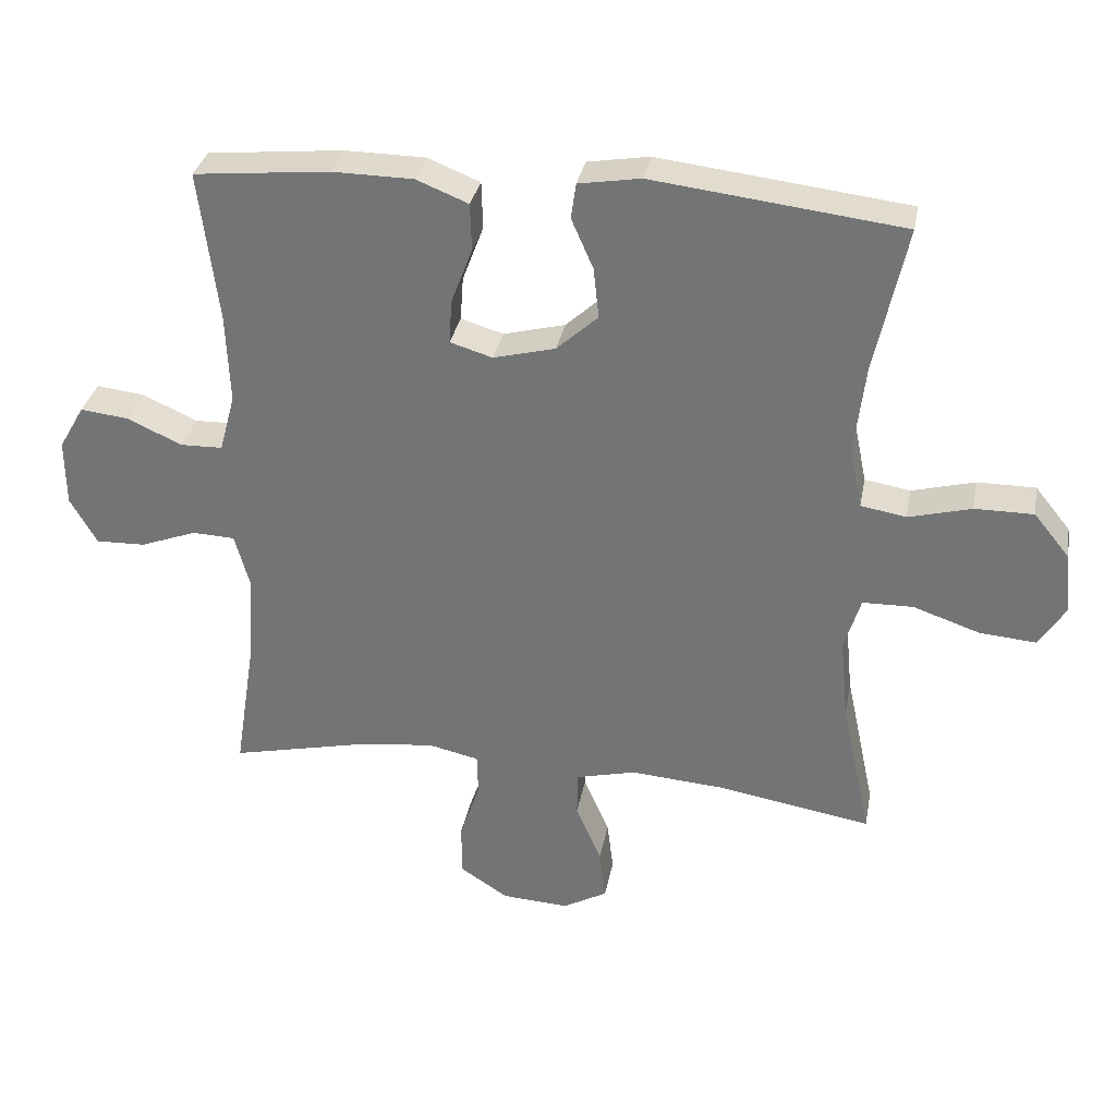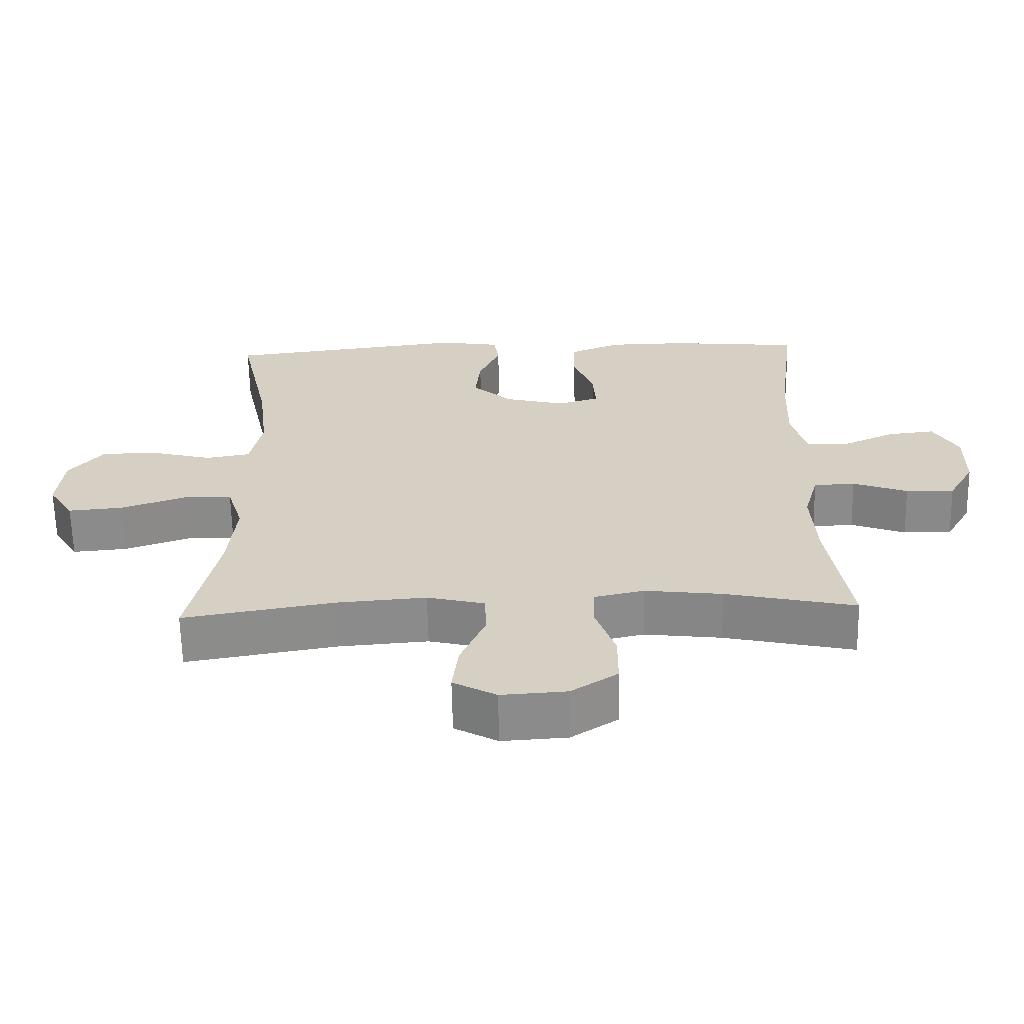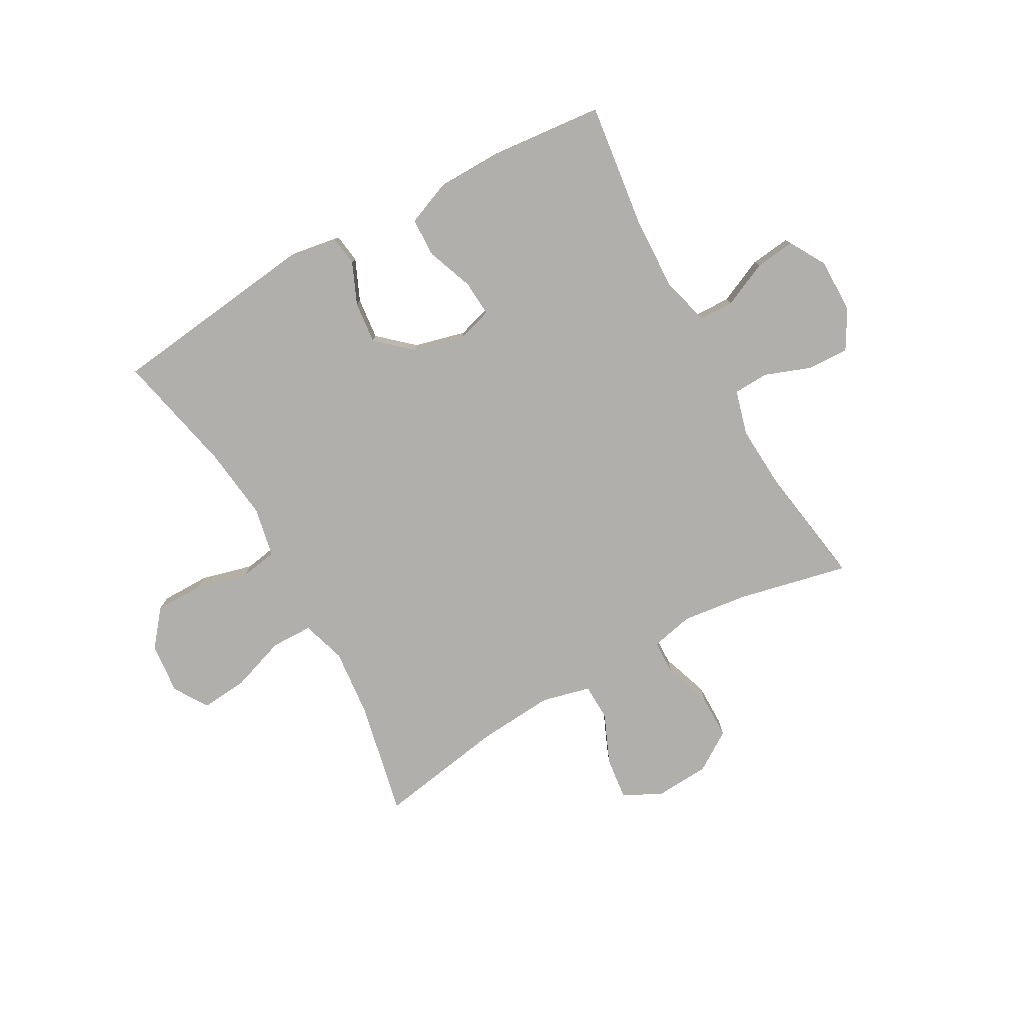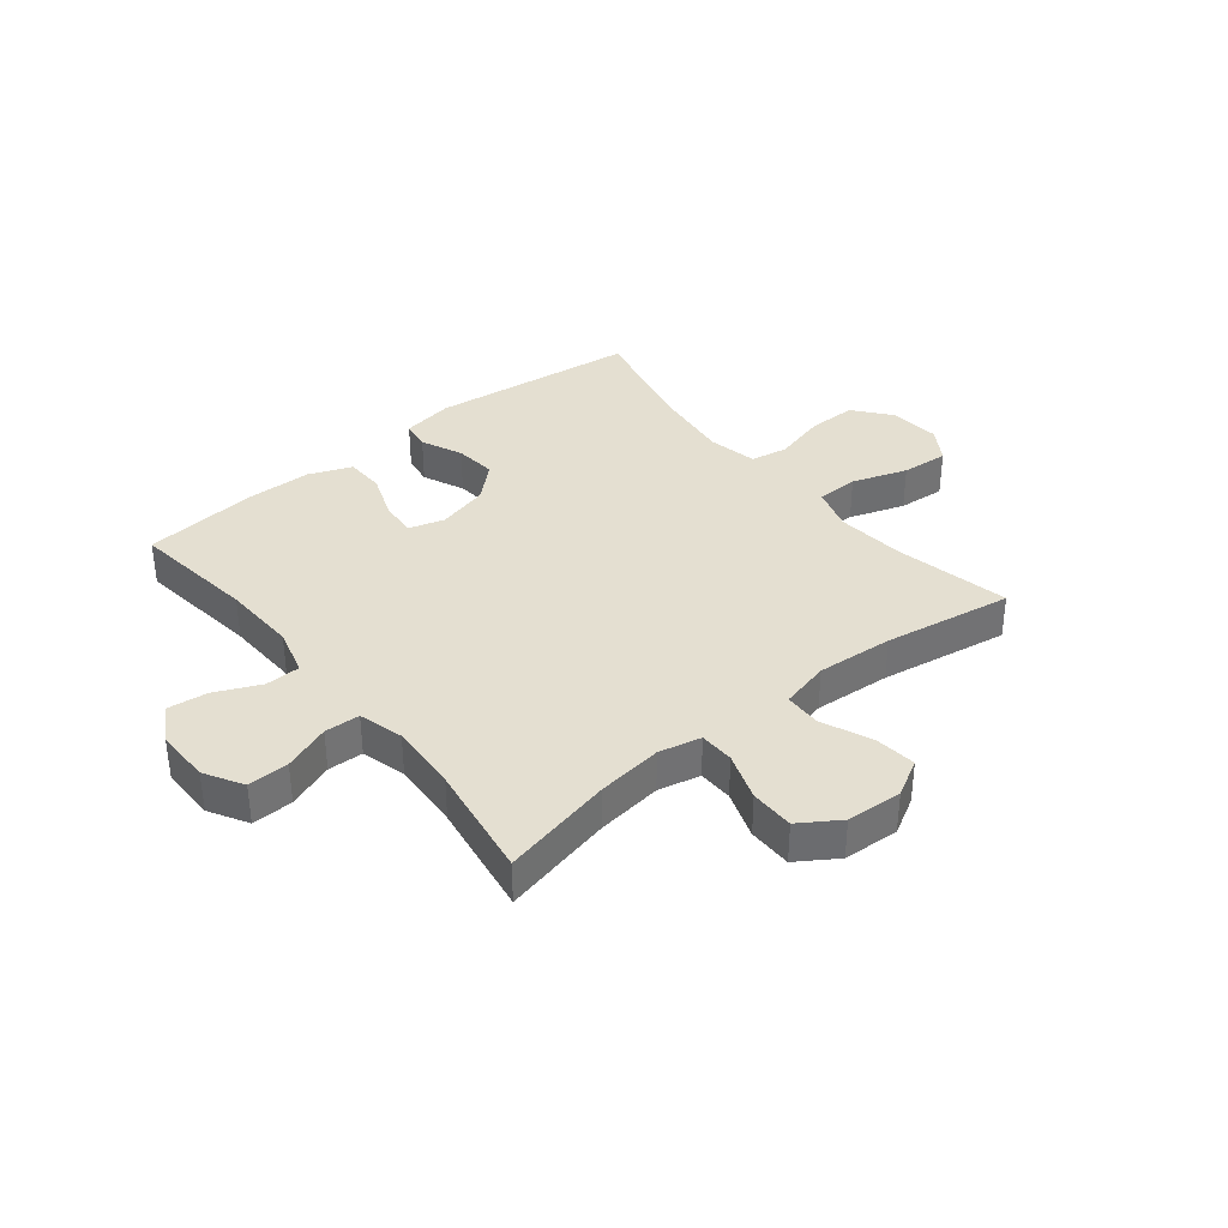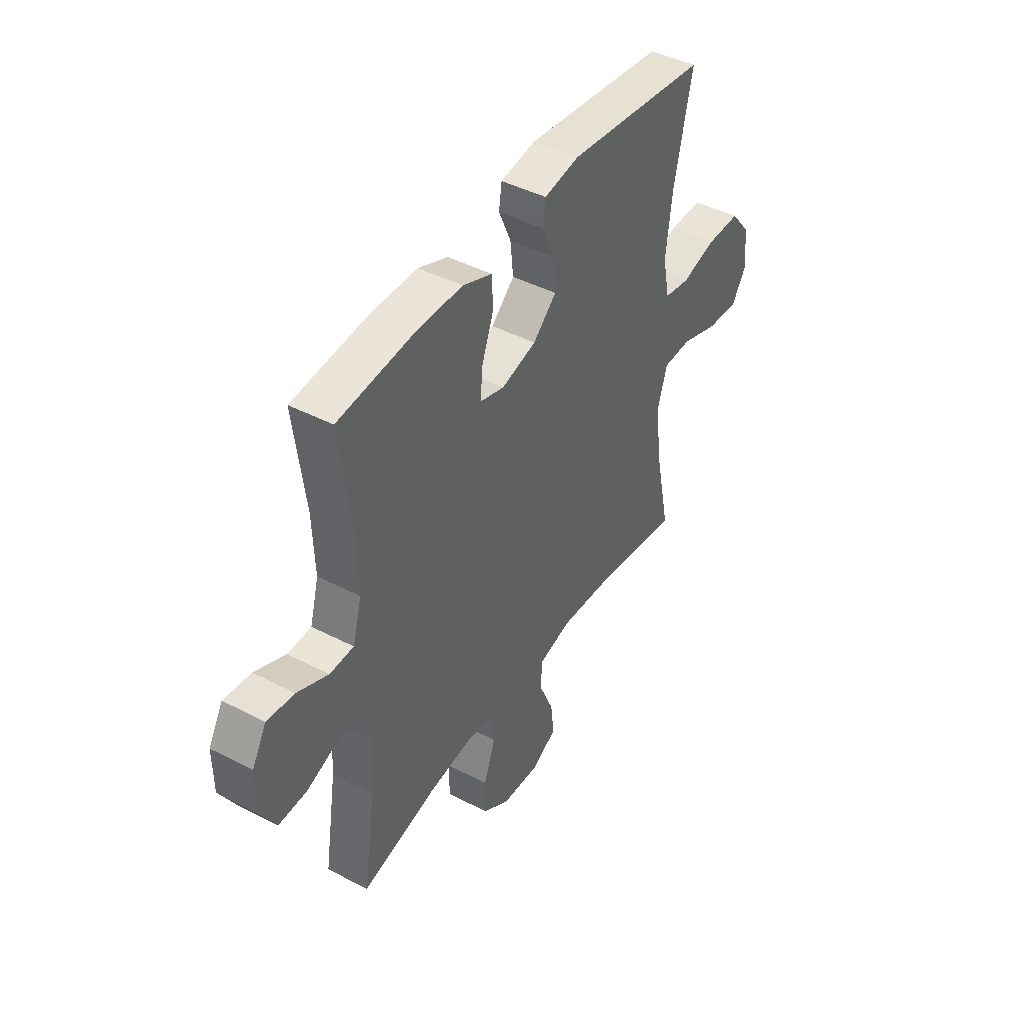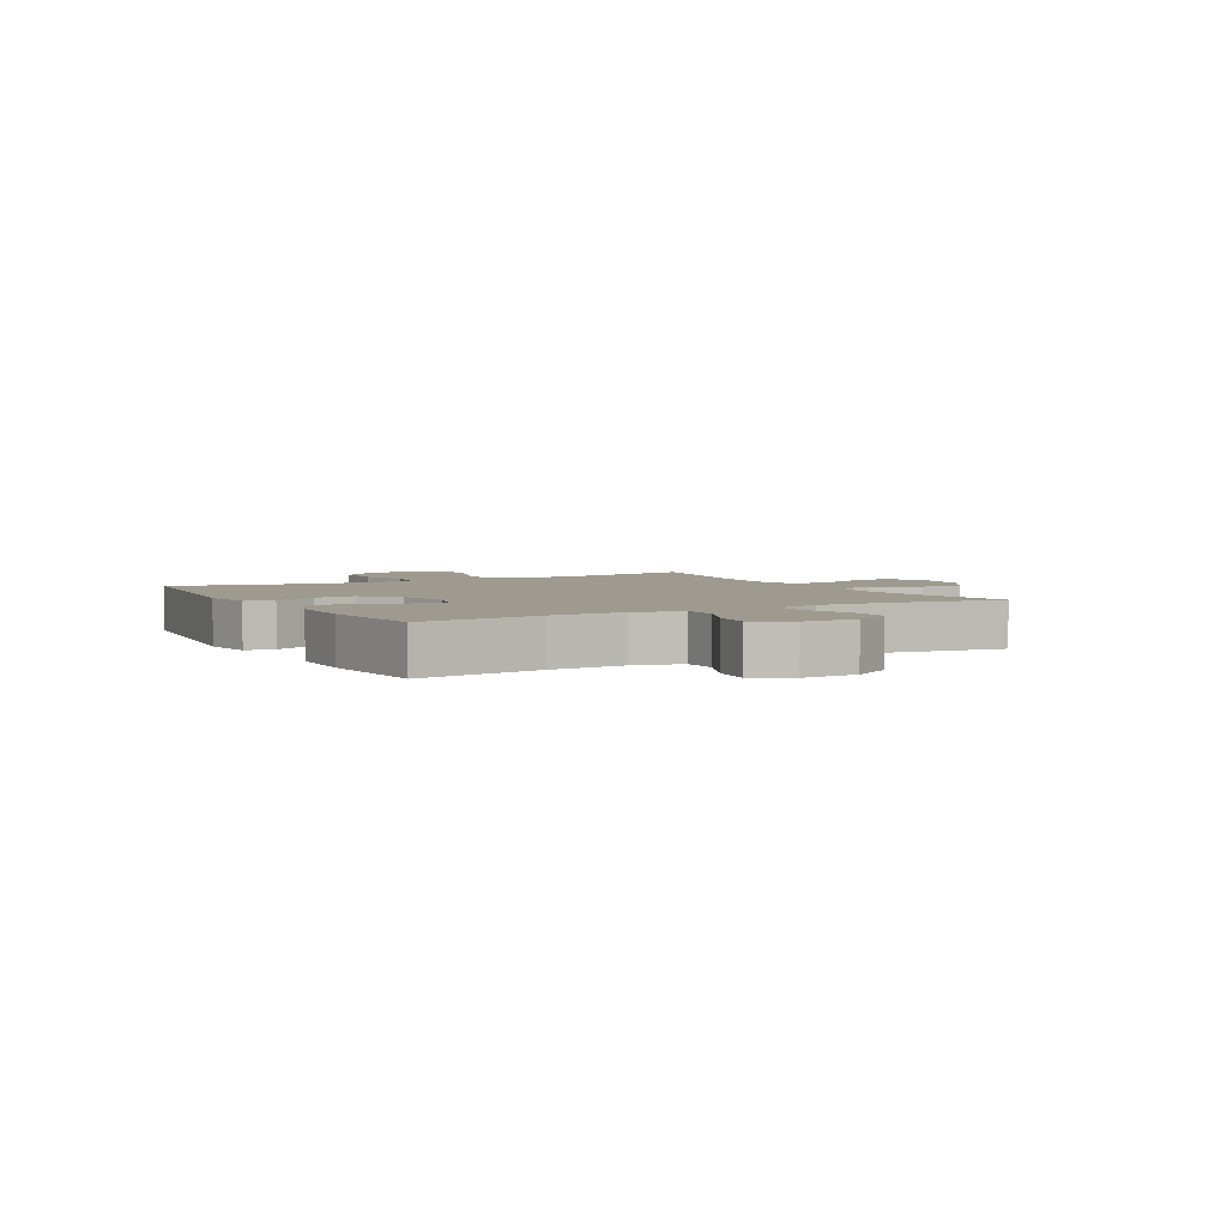
<metadata>
{"format":"obj","ext":"obj","renderer":"f3d","projection":"perspective","resolution":1024,"background":"white","views":[{"elev":32.2,"azim":-169.5,"up":"+Z"},{"elev":-63.5,"azim":1.2,"up":"+Z"},{"elev":-78.2,"azim":29.2,"up":"+Y"},{"elev":36.7,"azim":141.1,"up":"+Y"},{"elev":43.8,"azim":121.4,"up":"+Z"},{"elev":3.8,"azim":60.8,"up":"+Y"}]}
</metadata>
<code>
o path7032
v 0.4664 0.0375 -0.2713
v 0.459 0.0375 -0.1488
v 0.4808 0.0375 -0.0696
v 0.5435 0.0375 -0.06687
v 0.626 0.0375 -0.09755
v 0.699 0.0375 -0.09953
v 0.7383 0.0375 -0.03133
v 0.7392 0.0375 0.06599
v 0.7018 0.0375 0.1307
v 0.631 0.0375 0.1226
v 0.5503 0.0375 0.08614
v 0.4882 0.0375 0.08747
v 0.4651 0.0375 0.1721
v 0.4702 0.0375 0.304
v 0.4985 0.0375 0.5254
v 0.299 0.0375 0.5448
v 0.18 0.0375 0.5433
v 0.1033 0.0375 0.5125
v 0.1013 0.0375 0.4433
v 0.1324 0.0375 0.3603
v 0.1367 0.0375 0.2965
v 0.07402 0.0375 0.2778
v -0.01694 0.0375 0.3009
v -0.0776 0.0375 0.3556
v -0.06988 0.0375 0.4295
v -0.03759 0.0375 0.503
v -0.04502 0.0375 0.5546
v -0.1362 0.0375 0.5696
v -0.5032 0.0375 0.5254
v -0.456 0.0375 0.3096
v -0.4404 0.0375 0.1792
v -0.4585 0.0375 0.09097
v -0.5252 0.0375 0.07934
v -0.6176 0.0375 0.1034
v -0.7038 0.0375 0.1036
v -0.756 0.0375 0.03947
v -0.7652 0.0375 -0.0513
v -0.7269 0.0375 -0.1118
v -0.6437 0.0375 -0.1047
v -0.5461 0.0375 -0.07131
v -0.4717 0.0375 -0.07262
v -0.4477 0.0375 -0.1507
v -0.4596 0.0375 -0.2723
v -0.5032 0.0375 -0.4765
v -0.2752 0.0375 -0.4381
v -0.1393 0.0375 -0.4276
v -0.05194 0.0375 -0.4489
v -0.0503 0.0375 -0.5148
v -0.08779 0.0375 -0.6017
v -0.09688 0.0375 -0.6766
v -0.03165 0.0375 -0.7127
v 0.06731 0.0375 -0.7065
v 0.1377 0.0375 -0.6606
v 0.1379 0.0375 -0.5824
v 0.1083 0.0375 -0.4972
v 0.1099 0.0375 -0.4355
v 0.185 0.0375 -0.4186
v 0.302 0.0375 -0.433
v 0.4985 0.0375 -0.4765
v 0.4664 -0.0375 -0.2713
v 0.459 -0.0375 -0.1488
v 0.4808 -0.0375 -0.0696
v 0.5435 -0.0375 -0.06687
v 0.626 -0.0375 -0.09755
v 0.699 -0.0375 -0.09953
v 0.7383 -0.0375 -0.03133
v 0.7392 -0.0375 0.06599
v 0.7018 -0.0375 0.1307
v 0.631 -0.0375 0.1226
v 0.5503 -0.0375 0.08614
v 0.4882 -0.0375 0.08747
v 0.4651 -0.0375 0.1721
v 0.4702 -0.0375 0.304
v 0.4985 -0.0375 0.5254
v 0.299 -0.0375 0.5448
v 0.18 -0.0375 0.5433
v 0.1033 -0.0375 0.5125
v 0.1013 -0.0375 0.4433
v 0.1324 -0.0375 0.3603
v 0.1367 -0.0375 0.2965
v 0.07402 -0.0375 0.2778
v -0.01694 -0.0375 0.3009
v -0.0776 -0.0375 0.3556
v -0.06988 -0.0375 0.4295
v -0.03759 -0.0375 0.503
v -0.04502 -0.0375 0.5546
v -0.1362 -0.0375 0.5696
v -0.5032 -0.0375 0.5254
v -0.456 -0.0375 0.3096
v -0.4404 -0.0375 0.1792
v -0.4585 -0.0375 0.09097
v -0.5252 -0.0375 0.07934
v -0.6176 -0.0375 0.1034
v -0.7038 -0.0375 0.1036
v -0.756 -0.0375 0.03947
v -0.7652 -0.0375 -0.0513
v -0.7269 -0.0375 -0.1118
v -0.6437 -0.0375 -0.1047
v -0.5461 -0.0375 -0.07131
v -0.4717 -0.0375 -0.07262
v -0.4477 -0.0375 -0.1507
v -0.4596 -0.0375 -0.2723
v -0.5032 -0.0375 -0.4765
v -0.2752 -0.0375 -0.4381
v -0.1393 -0.0375 -0.4276
v -0.05194 -0.0375 -0.4489
v -0.0503 -0.0375 -0.5148
v -0.08779 -0.0375 -0.6017
v -0.09688 -0.0375 -0.6766
v -0.03165 -0.0375 -0.7127
v 0.06731 -0.0375 -0.7065
v 0.1377 -0.0375 -0.6606
v 0.1379 -0.0375 -0.5824
v 0.1083 -0.0375 -0.4972
v 0.1099 -0.0375 -0.4355
v 0.185 -0.0375 -0.4186
v 0.302 -0.0375 -0.433
v 0.4985 -0.0375 -0.4765
v 0.7383 0.0375 -0.03133
v 0.7392 0.0375 0.06599
v 0.7018 0.0375 0.1307
v 0.7018 0.0375 0.1307
v 0.699 0.0375 -0.09953
v 0.699 0.0375 -0.09953
v 0.631 0.0375 0.1226
v 0.626 0.0375 -0.09755
v 0.5503 0.0375 0.08614
v 0.5435 0.0375 -0.06687
v 0.4882 0.0375 0.08747
v 0.4882 0.0375 0.08747
v 0.4808 0.0375 -0.0696
v 0.4808 0.0375 -0.0696
v 0.4651 0.0375 0.1721
v 0.4702 0.0375 0.304
v 0.4985 0.0375 0.5254
v 0.4985 0.0375 0.5254
v 0.4985 0.0375 -0.4765
v 0.4985 0.0375 -0.4765
v 0.4664 0.0375 -0.2713
v 0.459 0.0375 -0.1488
v 0.302 0.0375 -0.433
v 0.299 0.0375 0.5448
v 0.185 0.0375 -0.4186
v 0.18 0.0375 0.5433
v 0.1099 0.0375 -0.4355
v 0.1099 0.0375 -0.4355
v 0.1324 0.0375 0.3603
v 0.1367 0.0375 0.2965
v 0.1367 0.0375 0.2965
v 0.1033 0.0375 0.5125
v 0.1033 0.0375 0.5125
v 0.1377 0.0375 -0.6606
v 0.1379 0.0375 -0.5824
v 0.1083 0.0375 -0.4972
v 0.06731 0.0375 -0.7065
v 0.07402 0.0375 0.2778
v 0.1013 0.0375 0.4433
v -0.01694 0.0375 0.3009
v -0.03165 0.0375 -0.7127
v -0.0776 0.0375 0.3556
v -0.09688 0.0375 -0.6766
v -0.09688 0.0375 -0.6766
v -0.05194 0.0375 -0.4489
v -0.05194 0.0375 -0.4489
v -0.0503 0.0375 -0.5148
v -0.06988 0.0375 0.4295
v -0.03759 0.0375 0.503
v -0.04502 0.0375 0.5546
v -0.04502 0.0375 0.5546
v -0.1362 0.0375 0.5696
v -0.08779 0.0375 -0.6017
v -0.1393 0.0375 -0.4276
v -0.2752 0.0375 -0.4381
v -0.5032 0.0375 -0.4765
v -0.5032 0.0375 -0.4765
v -0.4596 0.0375 -0.2723
v -0.4477 0.0375 -0.1507
v -0.4404 0.0375 0.1792
v -0.4585 0.0375 0.09097
v -0.4585 0.0375 0.09097
v -0.456 0.0375 0.3096
v -0.4717 0.0375 -0.07262
v -0.4717 0.0375 -0.07262
v -0.5252 0.0375 0.07934
v -0.5461 0.0375 -0.07131
v -0.5032 0.0375 0.5254
v -0.5032 0.0375 0.5254
v -0.6176 0.0375 0.1034
v -0.6437 0.0375 -0.1047
v -0.7038 0.0375 0.1036
v -0.7269 0.0375 -0.1118
v -0.7269 0.0375 -0.1118
v -0.756 0.0375 0.03947
v -0.7652 0.0375 -0.0513
v 0.7383 -0.0375 -0.03133
v 0.7392 -0.0375 0.06599
v 0.7018 -0.0375 0.1307
v 0.7018 -0.0375 0.1307
v 0.699 -0.0375 -0.09953
v 0.699 -0.0375 -0.09953
v 0.631 -0.0375 0.1226
v 0.626 -0.0375 -0.09755
v 0.5503 -0.0375 0.08614
v 0.5435 -0.0375 -0.06687
v 0.4882 -0.0375 0.08747
v 0.4882 -0.0375 0.08747
v 0.4808 -0.0375 -0.0696
v 0.4808 -0.0375 -0.0696
v 0.4651 -0.0375 0.1721
v 0.4702 -0.0375 0.304
v 0.4985 -0.0375 0.5254
v 0.4985 -0.0375 0.5254
v 0.4985 -0.0375 -0.4765
v 0.4985 -0.0375 -0.4765
v 0.4664 -0.0375 -0.2713
v 0.459 -0.0375 -0.1488
v 0.302 -0.0375 -0.433
v 0.299 -0.0375 0.5448
v 0.185 -0.0375 -0.4186
v 0.18 -0.0375 0.5433
v 0.1099 -0.0375 -0.4355
v 0.1099 -0.0375 -0.4355
v 0.1324 -0.0375 0.3603
v 0.1367 -0.0375 0.2965
v 0.1367 -0.0375 0.2965
v 0.1033 -0.0375 0.5125
v 0.1033 -0.0375 0.5125
v 0.1377 -0.0375 -0.6606
v 0.1379 -0.0375 -0.5824
v 0.1083 -0.0375 -0.4972
v 0.06731 -0.0375 -0.7065
v 0.07402 -0.0375 0.2778
v 0.1013 -0.0375 0.4433
v -0.01694 -0.0375 0.3009
v -0.03165 -0.0375 -0.7127
v -0.0776 -0.0375 0.3556
v -0.09688 -0.0375 -0.6766
v -0.09688 -0.0375 -0.6766
v -0.05194 -0.0375 -0.4489
v -0.05194 -0.0375 -0.4489
v -0.0503 -0.0375 -0.5148
v -0.06988 -0.0375 0.4295
v -0.03759 -0.0375 0.503
v -0.04502 -0.0375 0.5546
v -0.04502 -0.0375 0.5546
v -0.1362 -0.0375 0.5696
v -0.08779 -0.0375 -0.6017
v -0.1393 -0.0375 -0.4276
v -0.2752 -0.0375 -0.4381
v -0.5032 -0.0375 -0.4765
v -0.5032 -0.0375 -0.4765
v -0.4596 -0.0375 -0.2723
v -0.4477 -0.0375 -0.1507
v -0.4404 -0.0375 0.1792
v -0.4585 -0.0375 0.09097
v -0.4585 -0.0375 0.09097
v -0.456 -0.0375 0.3096
v -0.4717 -0.0375 -0.07262
v -0.4717 -0.0375 -0.07262
v -0.5252 -0.0375 0.07934
v -0.5461 -0.0375 -0.07131
v -0.5032 -0.0375 0.5254
v -0.5032 -0.0375 0.5254
v -0.6176 -0.0375 0.1034
v -0.6437 -0.0375 -0.1047
v -0.7038 -0.0375 0.1036
v -0.7269 -0.0375 -0.1118
v -0.7269 -0.0375 -0.1118
v -0.756 -0.0375 0.03947
v -0.7652 -0.0375 -0.0513
f 218 223 210
f 261 264 265
f 218 210 211
f 220 223 218
f 195 201 202
f 241 247 229
f 264 261 260
f 232 219 216
f 229 231 228
f 235 247 237
f 210 223 224
f 195 202 199
f 219 232 221
f 216 219 215
f 205 204 203
f 209 224 205
f 243 246 242
f 207 232 216
f 221 239 230
f 231 247 235
f 242 257 236
f 266 269 264
f 195 196 201
f 248 253 249
f 224 232 207
f 204 205 207
f 269 265 264
f 252 249 253
f 223 220 233
f 226 233 220
f 253 255 258
f 246 257 242
f 210 224 209
f 258 260 261
f 258 255 260
f 270 265 269
f 234 253 248
f 236 254 234
f 205 224 207
f 239 241 230
f 255 234 254
f 215 217 213
f 229 247 231
f 202 203 204
f 215 219 217
f 232 239 221
f 230 241 229
f 201 196 197
f 234 248 232
f 232 248 239
f 257 246 262
f 203 202 201
f 254 236 257
f 253 234 255
f 244 246 243
f 249 252 250
f 267 265 270
f 7 8 67 66
f 8 122 198 67
f 124 7 66 200
f 9 10 69 68
f 5 6 65 64
f 10 11 70 69
f 4 5 64 63
f 11 130 206 70
f 132 4 63 208
f 12 13 72 71
f 14 136 212 73
f 138 1 60 214
f 2 3 62 61
f 13 14 73 72
f 1 2 61 60
f 58 59 118 117
f 15 16 75 74
f 57 58 117 116
f 16 17 76 75
f 146 57 116 222
f 20 149 225 79
f 17 151 227 76
f 53 54 113 112
f 54 55 114 113
f 52 53 112 111
f 21 22 81 80
f 19 20 79 78
f 18 19 78 77
f 55 56 115 114
f 22 23 82 81
f 51 52 111 110
f 23 24 83 82
f 162 51 110 238
f 164 48 107 240
f 25 26 85 84
f 26 169 245 85
f 27 28 87 86
f 49 50 109 108
f 48 49 108 107
f 46 47 106 105
f 24 25 84 83
f 45 46 105 104
f 175 45 104 251
f 43 44 103 102
f 42 43 102 101
f 31 180 256 90
f 30 31 90 89
f 183 42 101 259
f 32 33 92 91
f 40 41 100 99
f 187 30 89 263
f 28 29 88 87
f 33 34 93 92
f 39 40 99 98
f 34 35 94 93
f 192 39 98 268
f 35 36 95 94
f 37 38 97 96
f 36 37 96 95
f 142 134 147
f 185 189 188
f 142 135 134
f 144 142 147
f 119 126 125
f 165 153 171
f 188 184 185
f 156 140 143
f 153 152 155
f 159 161 171
f 134 148 147
f 119 123 126
f 143 145 156
f 140 139 143
f 129 127 128
f 133 129 148
f 167 166 170
f 131 140 156
f 145 154 163
f 155 159 171
f 166 160 181
f 190 188 193
f 119 125 120
f 172 173 177
f 148 131 156
f 128 131 129
f 193 188 189
f 176 177 173
f 147 157 144
f 150 144 157
f 177 182 179
f 170 166 181
f 134 133 148
f 182 185 184
f 182 184 179
f 194 193 189
f 158 172 177
f 160 158 178
f 129 131 148
f 163 154 165
f 179 178 158
f 139 137 141
f 153 155 171
f 126 128 127
f 139 141 143
f 156 145 163
f 154 153 165
f 125 121 120
f 158 156 172
f 156 163 172
f 181 186 170
f 127 125 126
f 178 181 160
f 177 179 158
f 168 167 170
f 173 174 176
f 191 194 189

</code>
